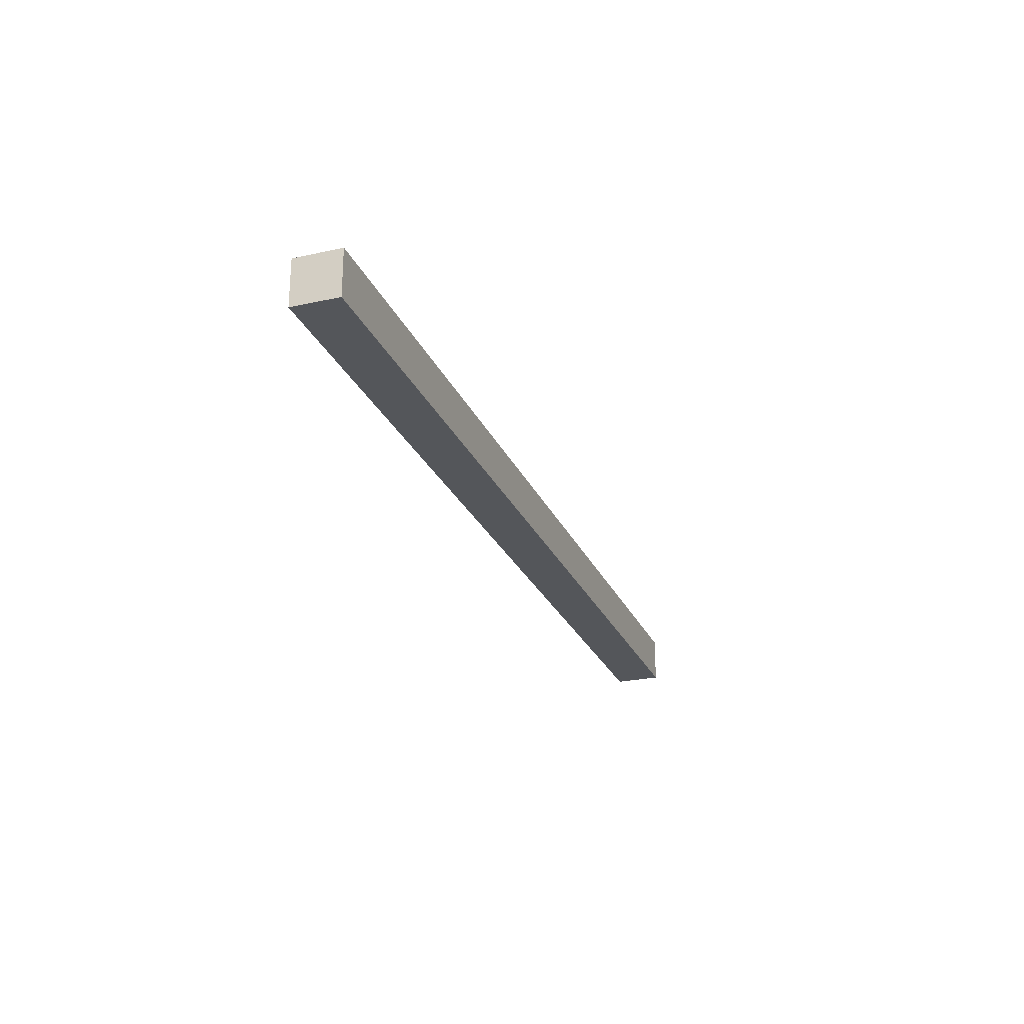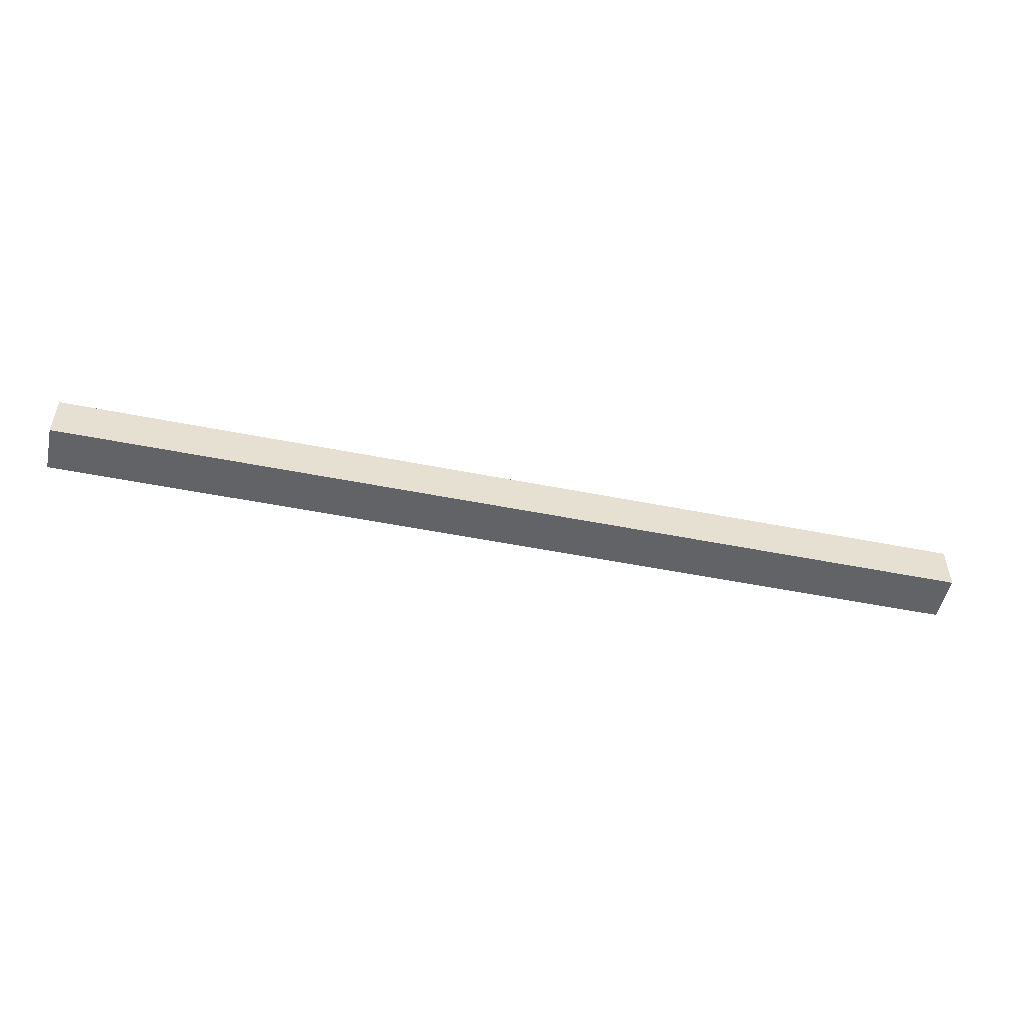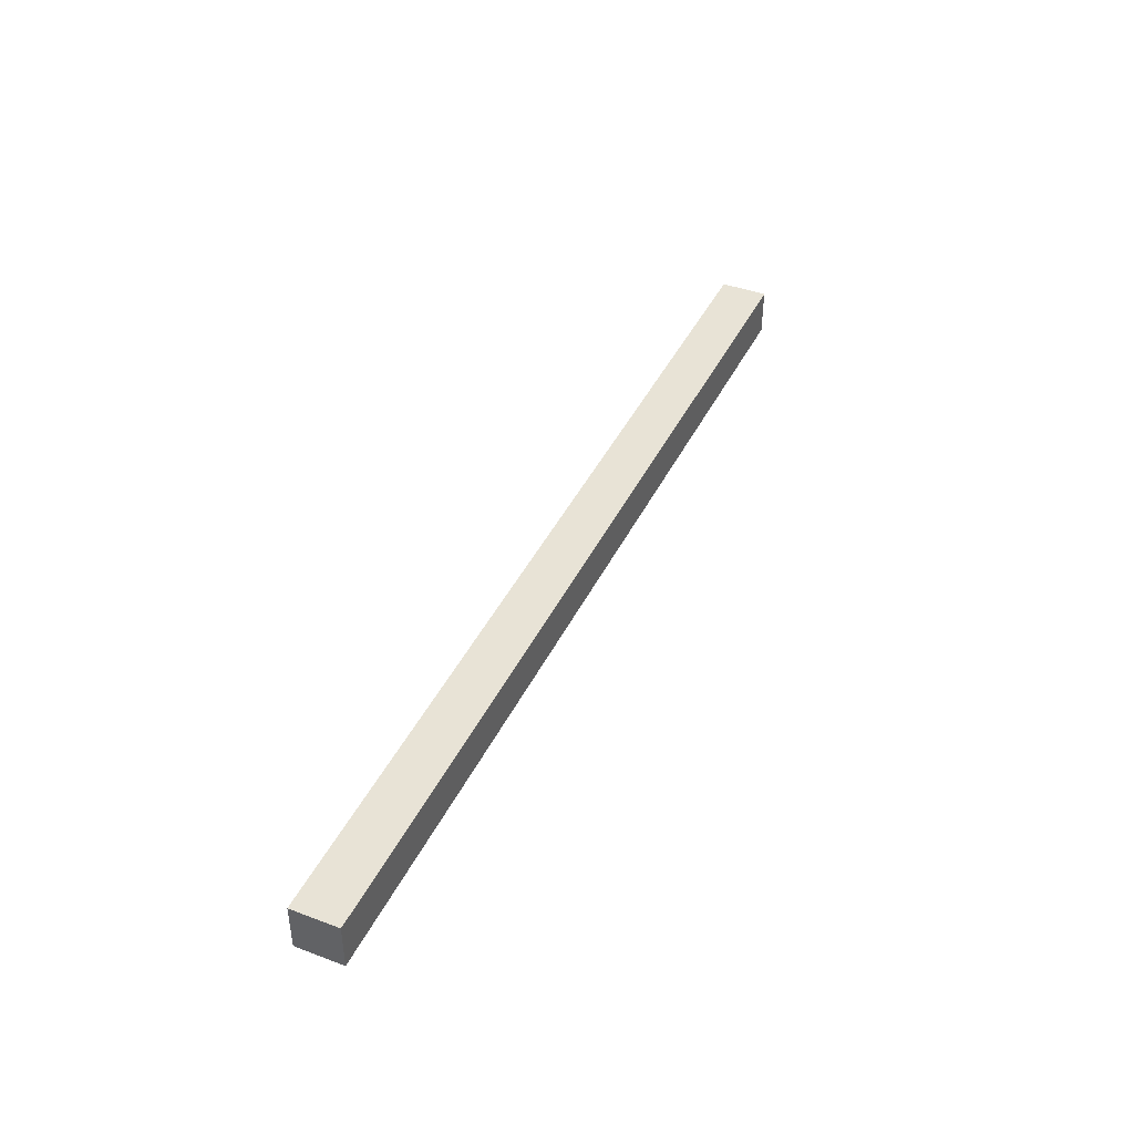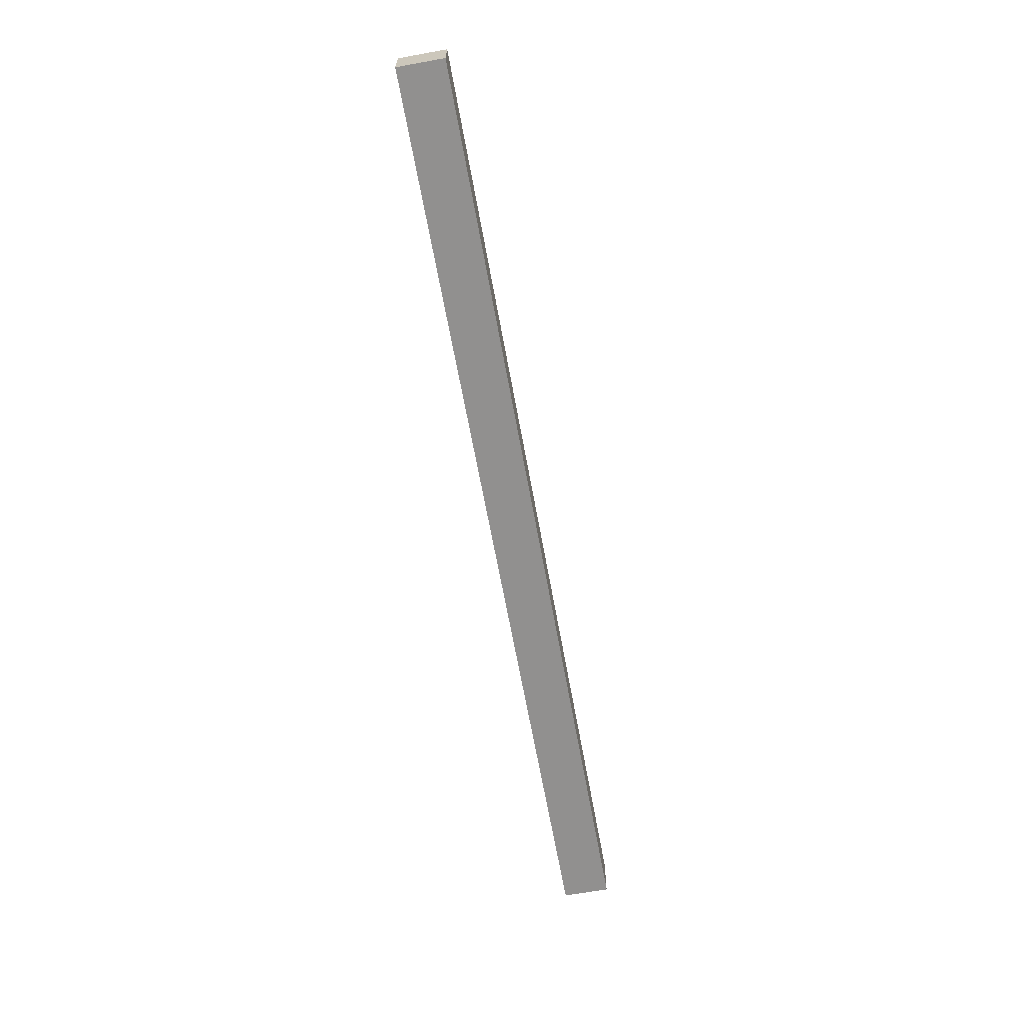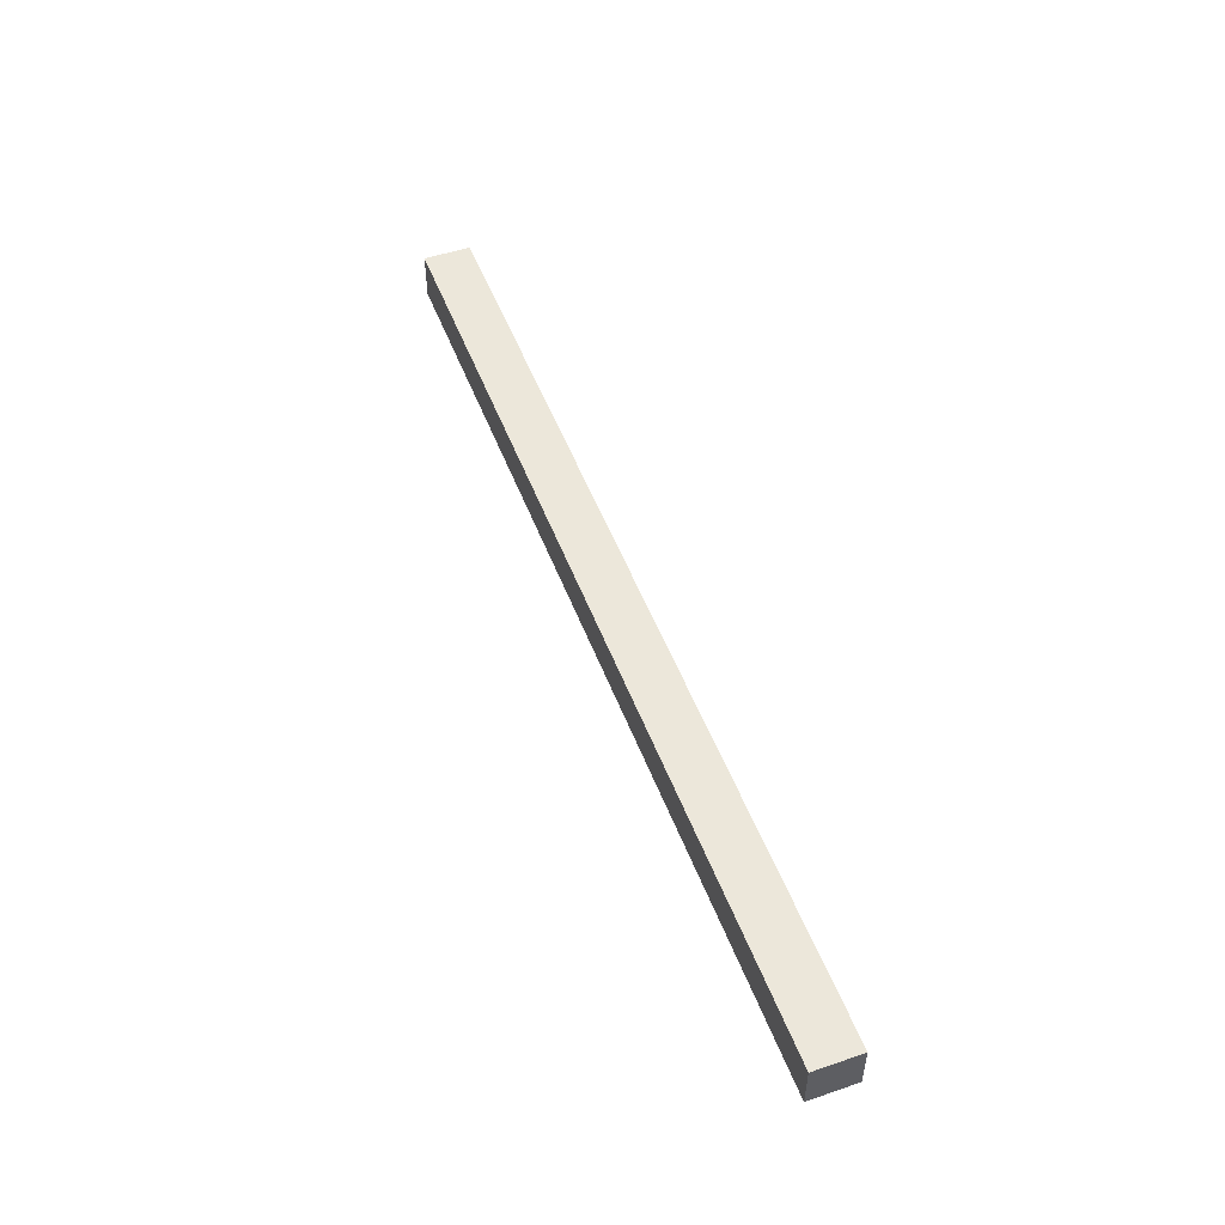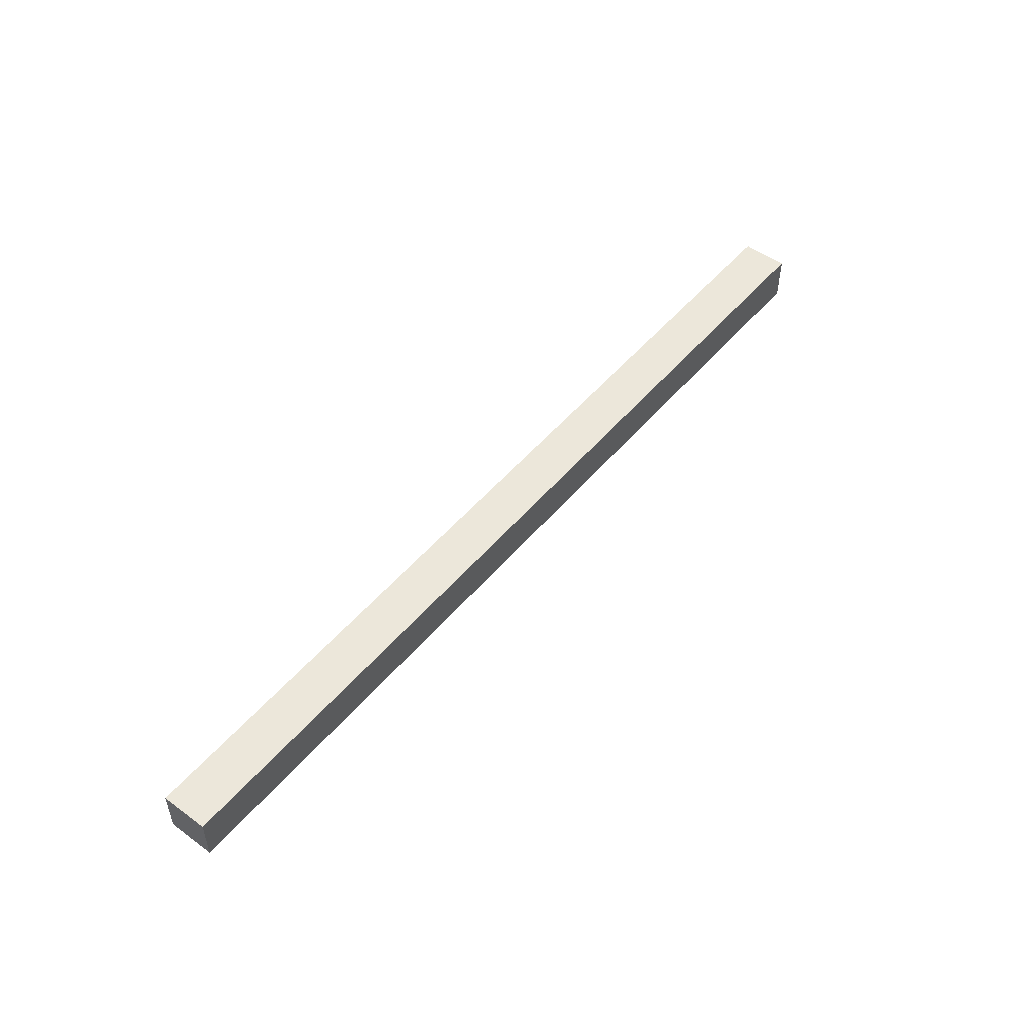
<metadata>
{"format":"obj","ext":"obj","renderer":"f3d","projection":"perspective","resolution":1024,"background":"white","views":[{"elev":-25.4,"azim":109.7,"up":"+Z"},{"elev":-50.8,"azim":-12.3,"up":"+Y"},{"elev":41.9,"azim":114.3,"up":"+Z"},{"elev":-65.7,"azim":100.3,"up":"+Y"},{"elev":50.8,"azim":-110.4,"up":"+Y"},{"elev":50.5,"azim":128.6,"up":"+Y"}]}
</metadata>
<code>
o Cube
v -20 1 1
v -20 -1 1
v -20 1 -1
v -20 -1 -1
v 20 1 1
v 20 -1 1
v 20 1 -1
v 20 -1 -1
f 5 3 1
f 3 8 4
f 7 6 8
f 2 8 6
f 1 4 2
f 5 2 6
f 5 7 3
f 3 7 8
f 7 5 6
f 2 4 8
f 1 3 4
f 5 1 2

</code>
